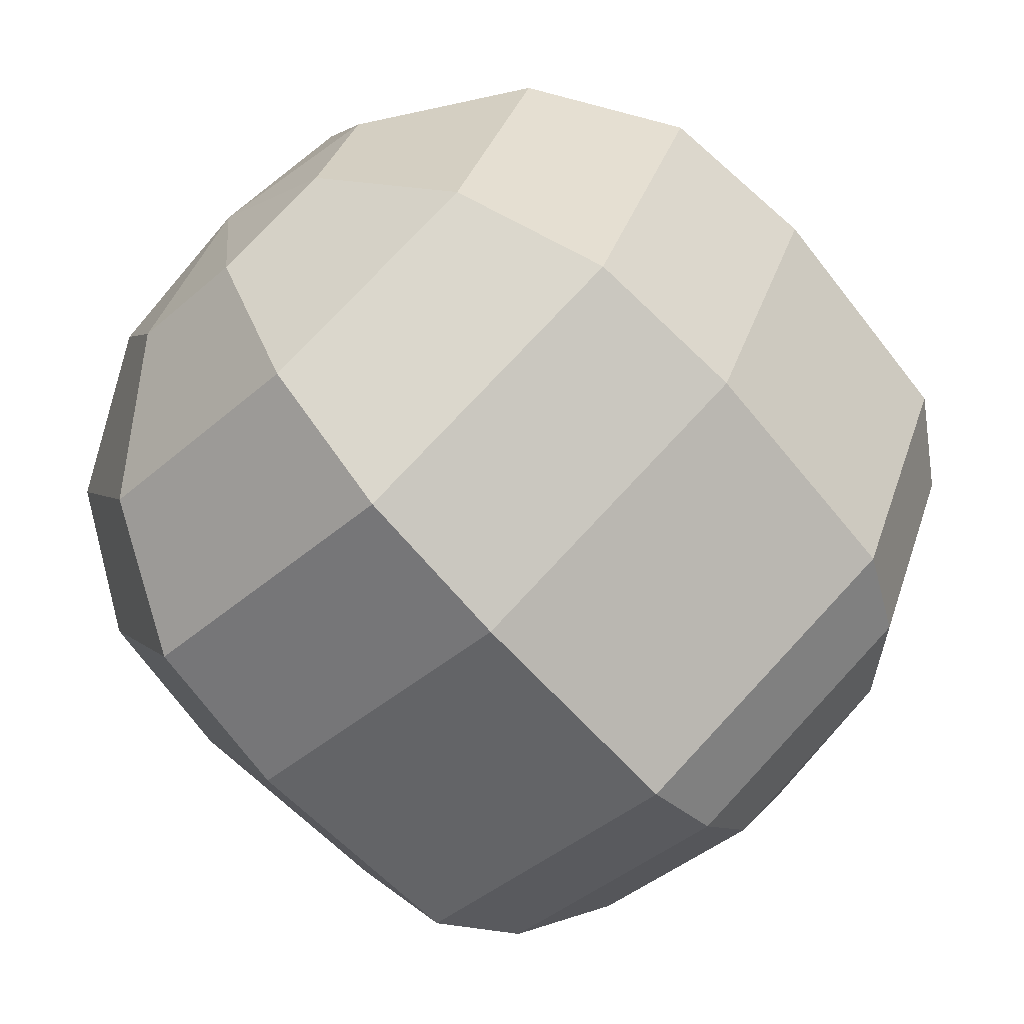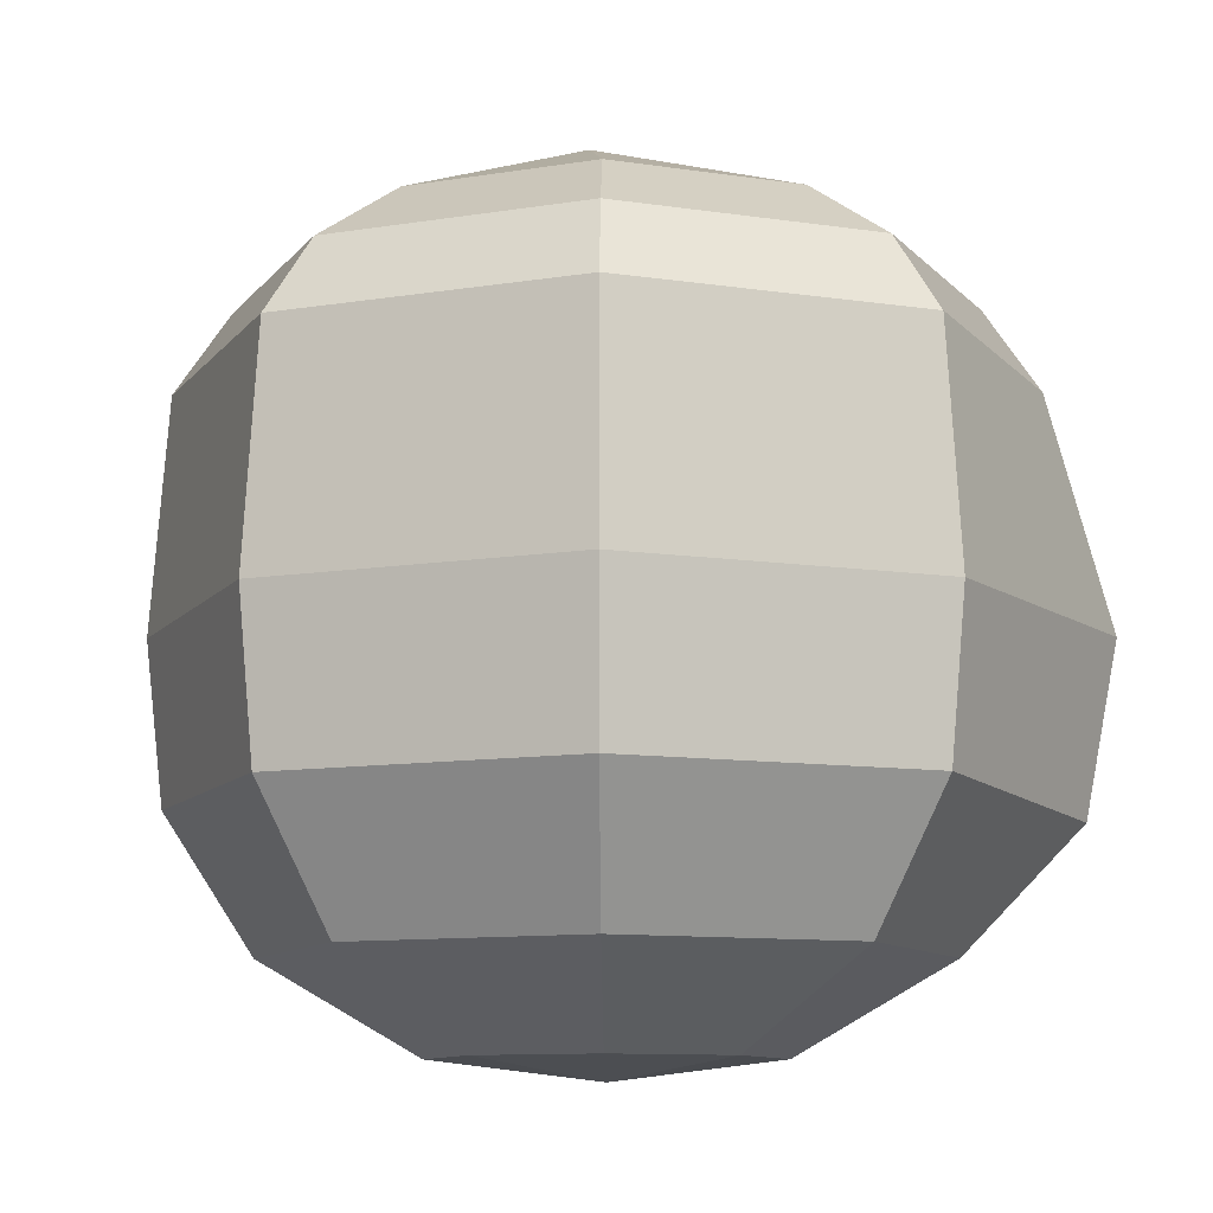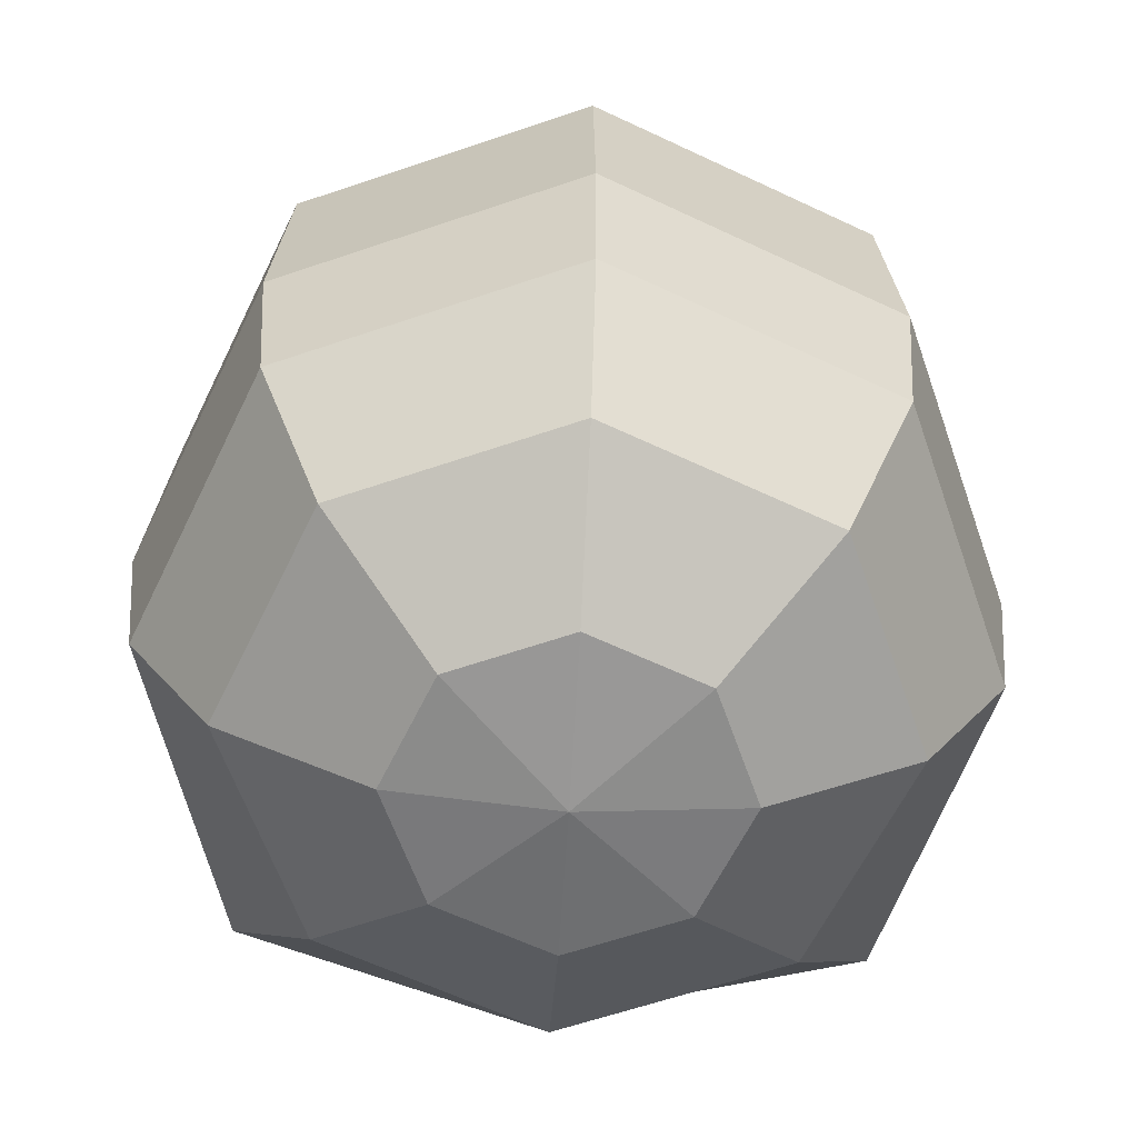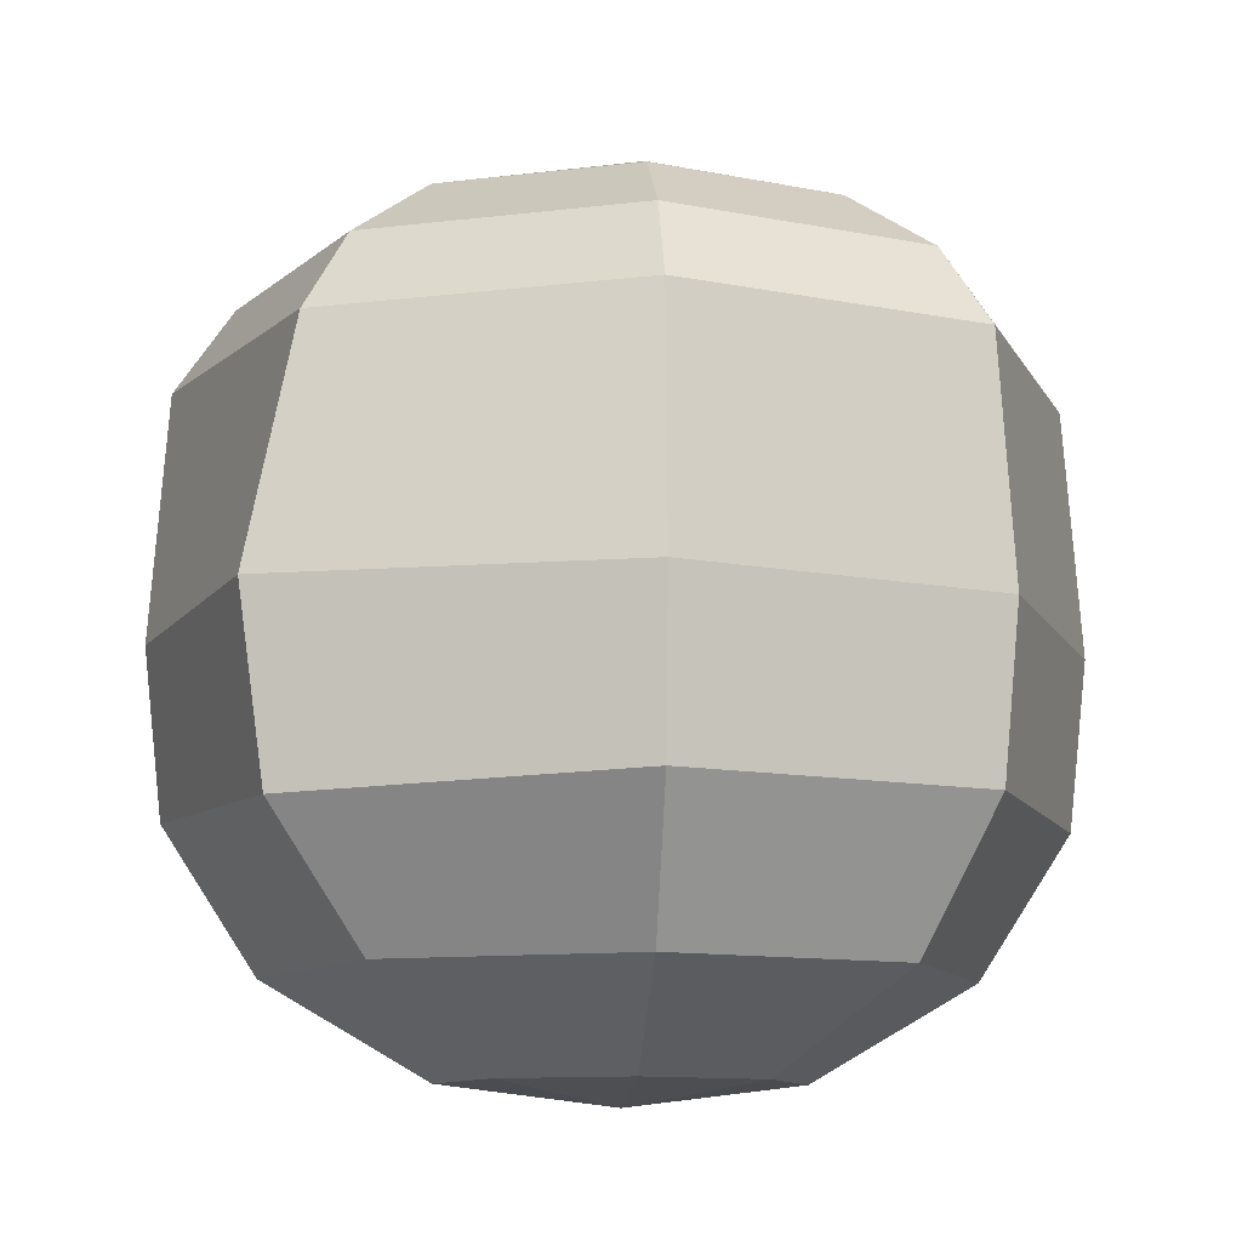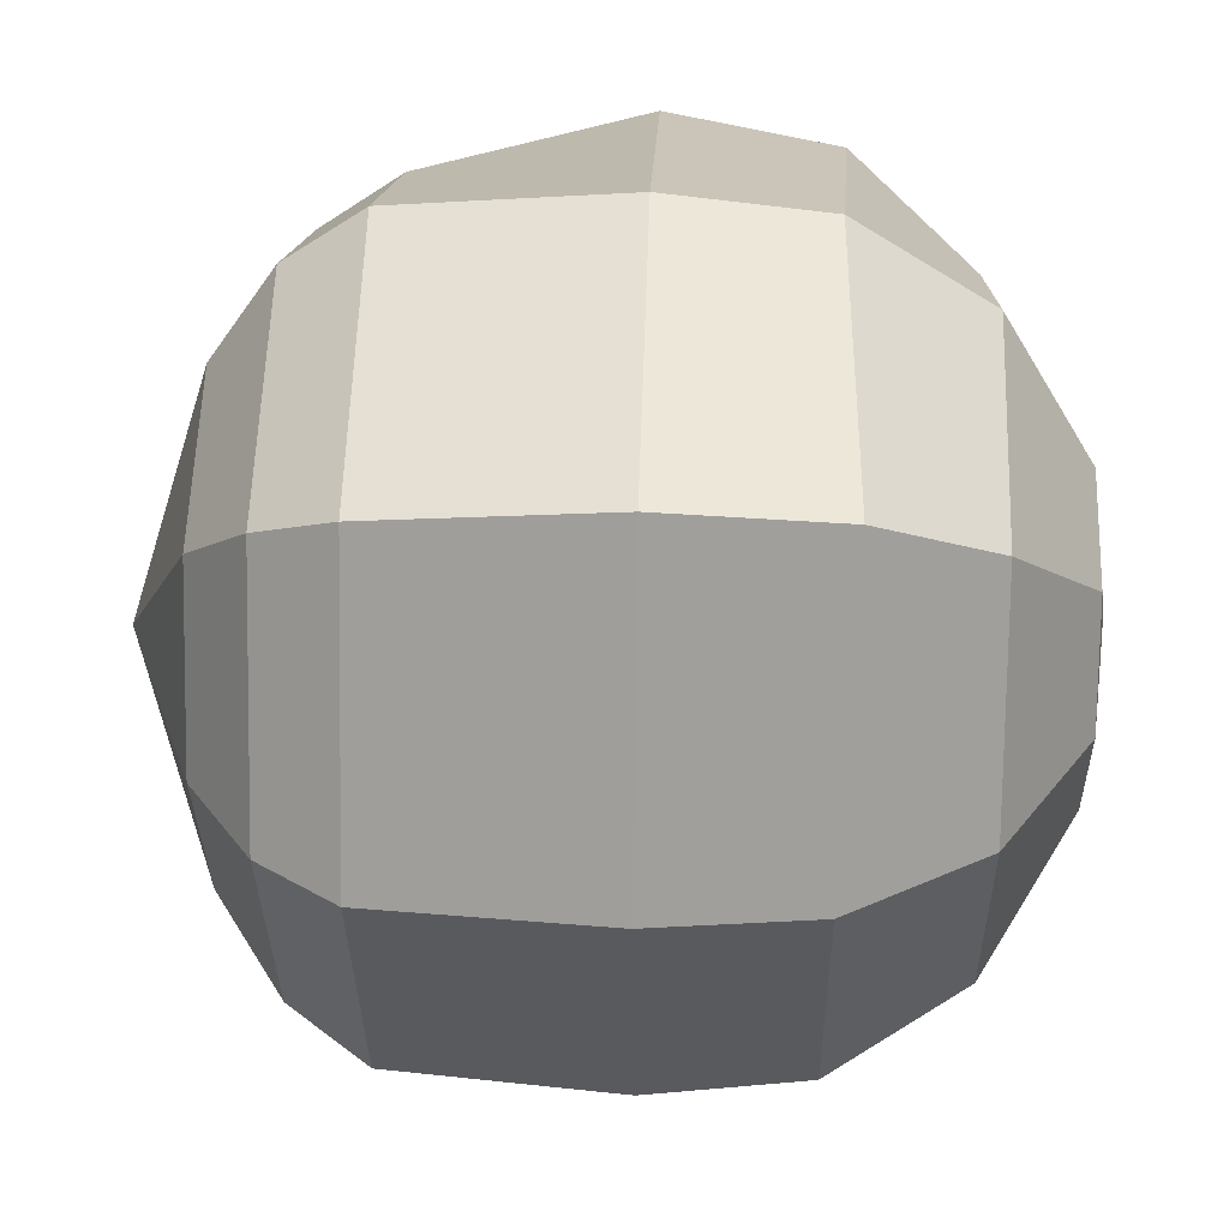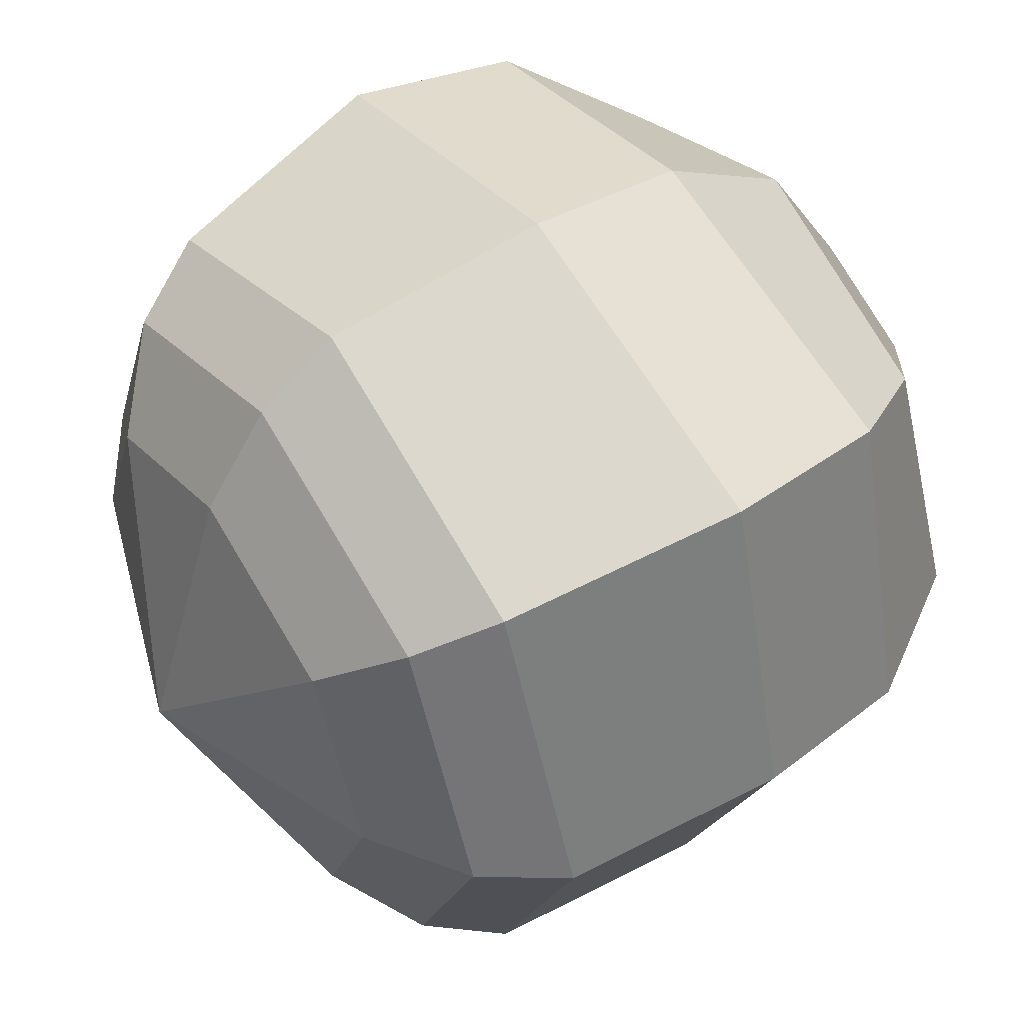
<metadata>
{"format":"obj","ext":"obj","renderer":"f3d","projection":"perspective","resolution":1024,"background":"white","views":[{"elev":-72.1,"azim":42.5,"up":"+Z"},{"elev":-10.0,"azim":-134.2,"up":"+Y"},{"elev":-61.5,"azim":176.7,"up":"+Y"},{"elev":-10.6,"azim":85.1,"up":"+Y"},{"elev":35.5,"azim":-87.9,"up":"+Z"},{"elev":52.0,"azim":-123.9,"up":"+Z"}]}
</metadata>
<code>
g default
v 0.3846 -1.263 -0.3846
v -0 -1.263 -0.5439
v -0.3846 -1.263 -0.3846
v -0.5439 -1.263 -0
v -0.3846 -1.263 0.3846
v -0 -1.263 0.5439
v 0.3846 -1.263 0.3846
v 0.5439 -1.263 -0
v 0.7422 -0.9668 -0.7422
v -0 -0.9668 -1.05
v -0.7422 -0.9668 -0.7422
v -1.05 -0.9668 0
v -0.7422 -0.9668 0.7422
v -0 -0.9668 1.05
v 0.7422 -0.9668 0.7422
v 1.05 -0.9668 0
v 0.9445 -0.5232 -0.9445
v -0 -0.5232 -1.336
v -0.9445 -0.5232 -0.9445
v -1.336 -0.5232 -0
v -1.014 -0.5646 1.014
v -0 -0.5232 1.336
v 1.014 -0.5646 1.014
v 1.336 -0.5232 -0
v 0.9851 0 -0.9851
v -0 0 -1.393
v -0.9851 0 -0.9851
v -1.393 0 0
v -1.089 -0.002425 1.089
v -0 0 1.393
v 1.089 -0.002425 1.089
v 1.393 0 0
v 0.9445 0.7574 -0.9445
v -0 0.7574 -1.336
v -0.9445 0.7574 -0.9445
v -1.336 0.7574 -0
v -0.9445 0.7574 0.9445
v -0 0.7574 1.336
v 0.9445 0.7574 0.9445
v 1.336 0.7574 -0
v 0.8154 1.018 -0.8154
v -0 1.018 -1.153
v -0.8154 1.018 -0.8154
v -1.153 1.018 0
v -0.8154 1.018 0.8154
v -0 1.018 1.153
v 0.8154 1.018 0.8154
v 1.153 1.018 0
v 0.5896 1.234 -0.5896
v -0 1.234 -0.8338
v -0.5896 1.234 -0.5896
v -0.8338 1.234 -0
v -0.5896 1.234 0.5896
v -0 1.234 0.8338
v 0.5896 1.234 0.5896
v 0.8338 1.234 -0
v 0 -1.331 0
v 0 1.521 -0.07319
g pSphere1
f 1 2 10 9
f 2 3 11 10
f 3 4 12 11
f 4 5 13 12
f 5 6 14 13
f 6 7 15 14
f 7 8 16 15
f 8 1 9 16
f 9 10 18 17
f 10 11 19 18
f 11 12 20 19
f 12 13 21 20
f 13 14 22 21
f 14 15 23 22
f 15 16 24 23
f 16 9 17 24
f 17 18 26 25
f 18 19 27 26
f 19 20 28 27
f 20 21 29 28
f 21 22 30 29
f 22 23 31 30
f 23 24 32 31
f 24 17 25 32
f 25 26 34 33
f 26 27 35 34
f 27 28 36 35
f 28 29 37 36
f 29 30 38 37
f 30 31 39 38
f 31 32 40 39
f 32 25 33 40
f 33 34 42 41
f 34 35 43 42
f 35 36 44 43
f 36 37 45 44
f 37 38 46 45
f 38 39 47 46
f 39 40 48 47
f 40 33 41 48
f 41 42 50 49
f 42 43 51 50
f 43 44 52 51
f 44 45 53 52
f 45 46 54 53
f 46 47 55 54
f 47 48 56 55
f 48 41 49 56
f 2 1 57
f 3 2 57
f 4 3 57
f 5 4 57
f 6 5 57
f 7 6 57
f 8 7 57
f 1 8 57
f 49 50 58
f 50 51 58
f 51 52 58
f 52 53 58
f 53 54 58
f 54 55 58
f 55 56 58
f 56 49 58

</code>
